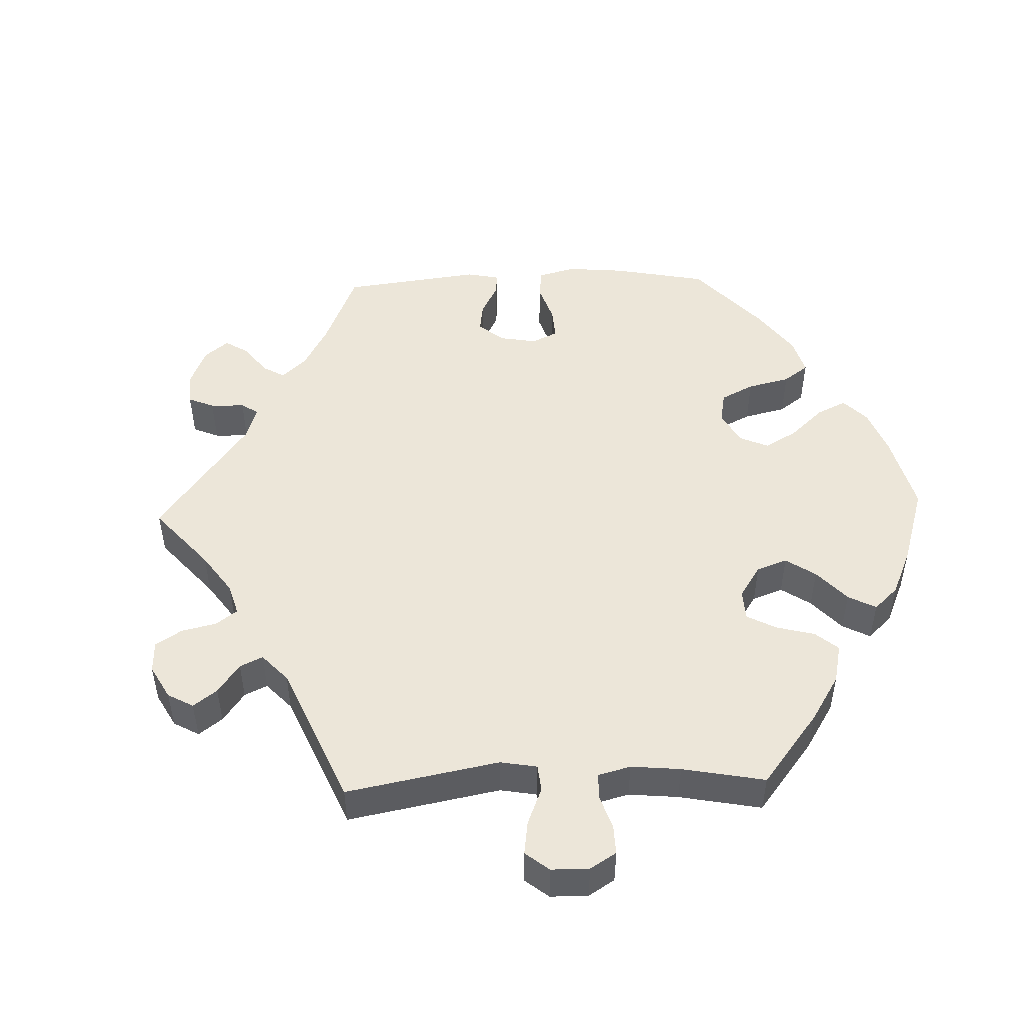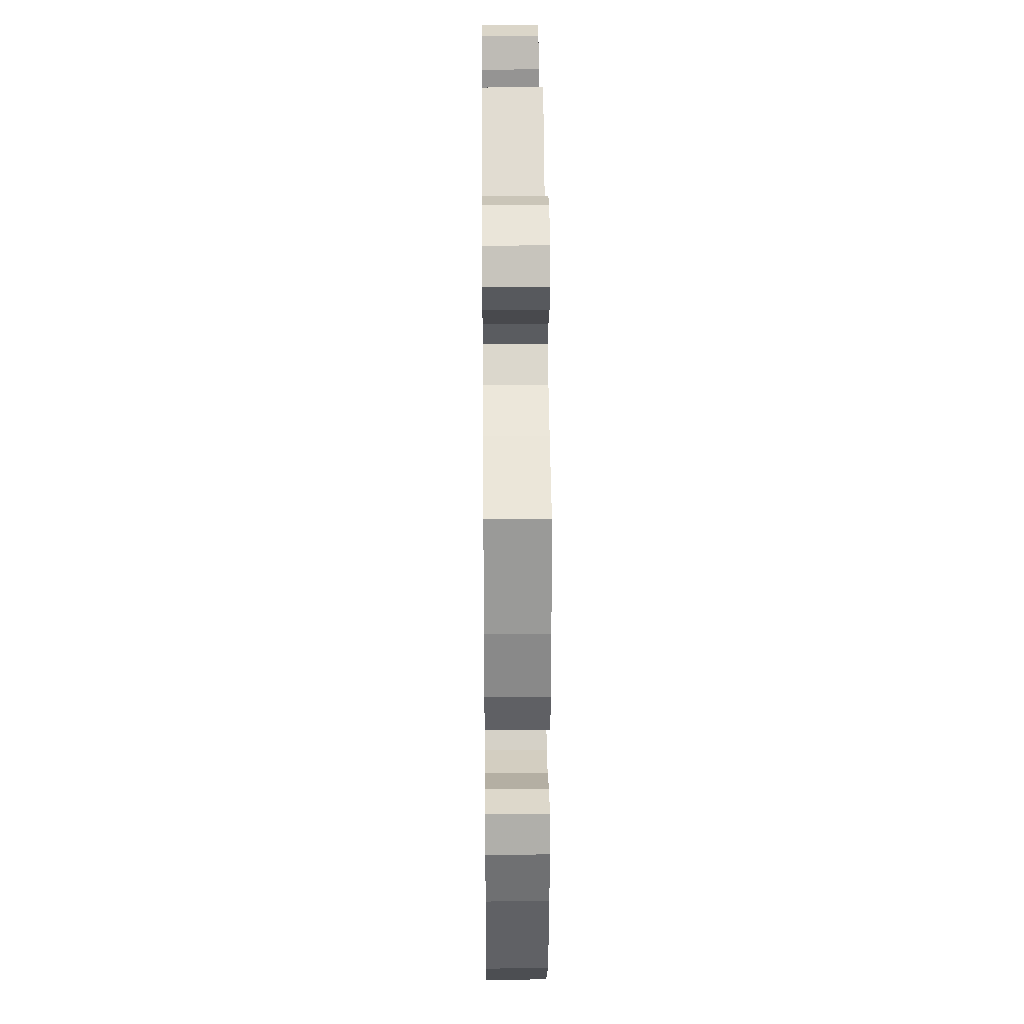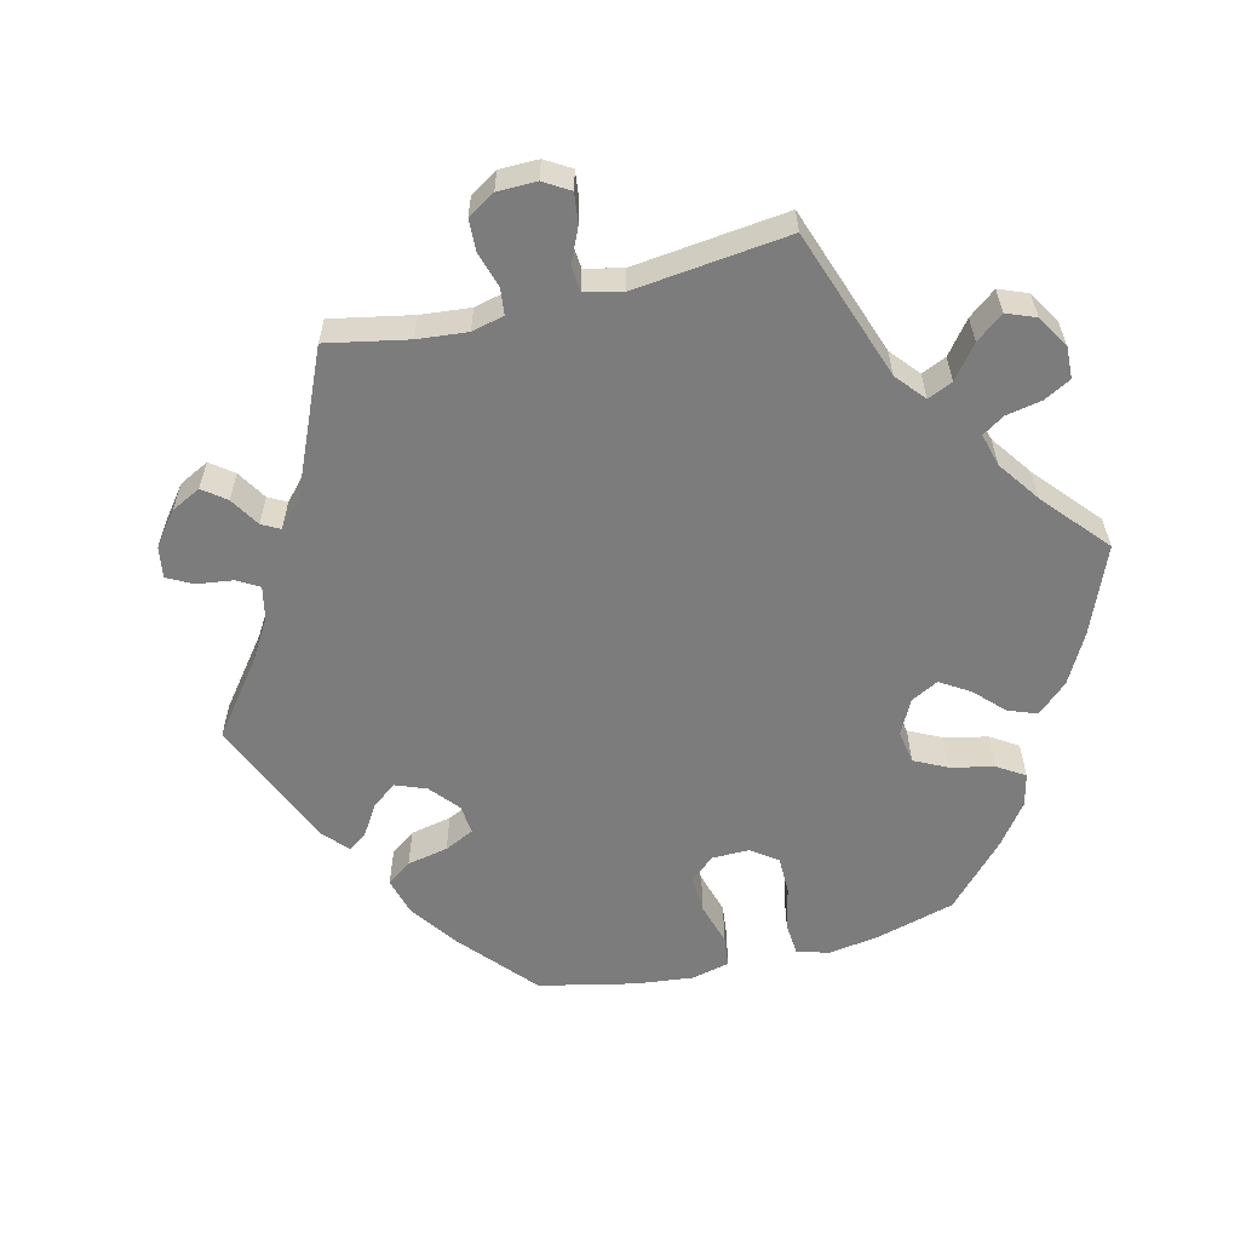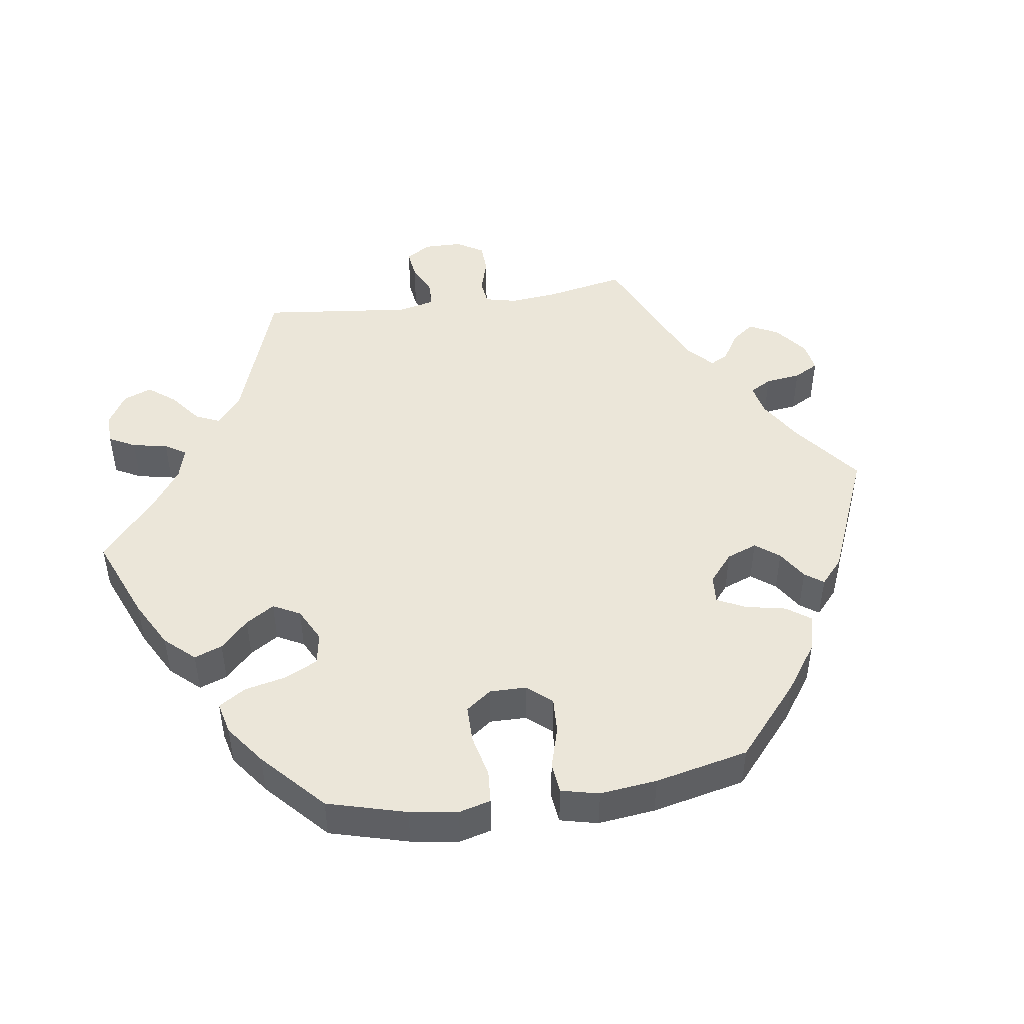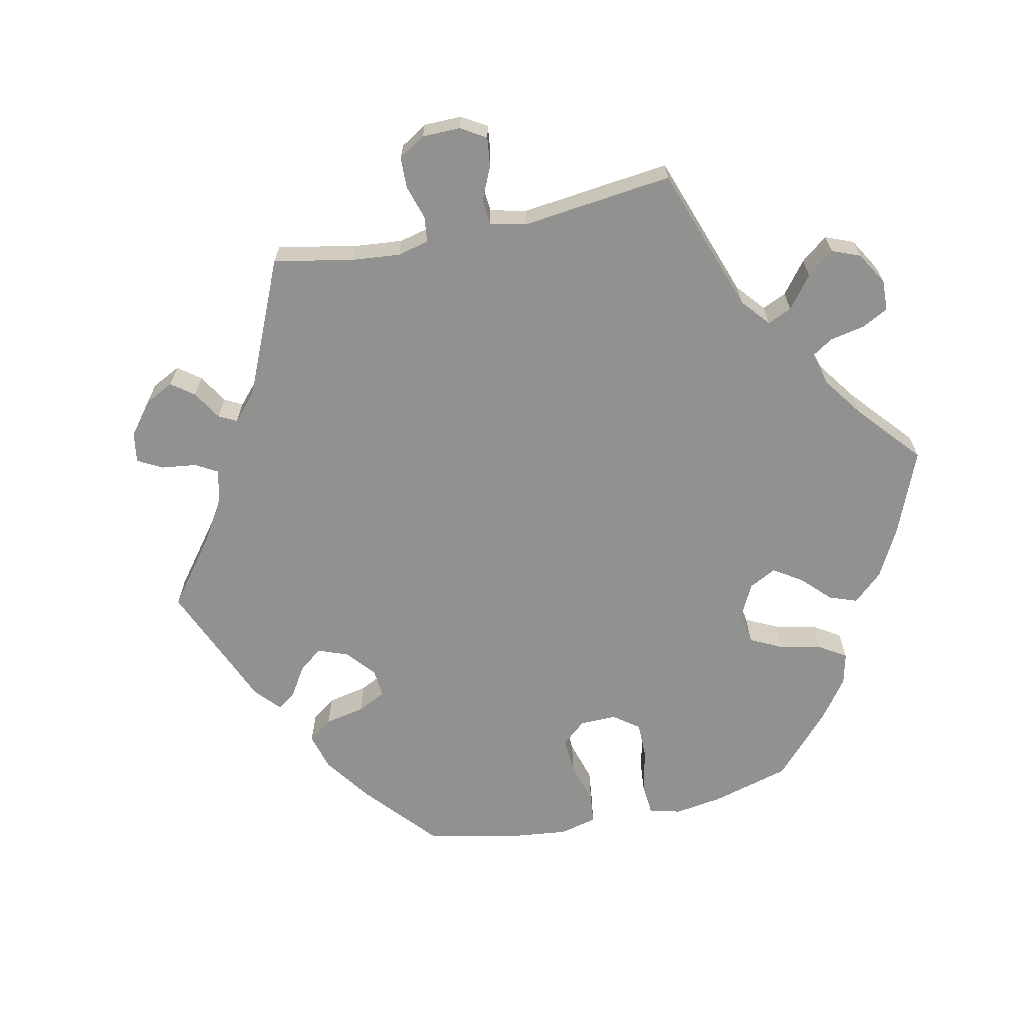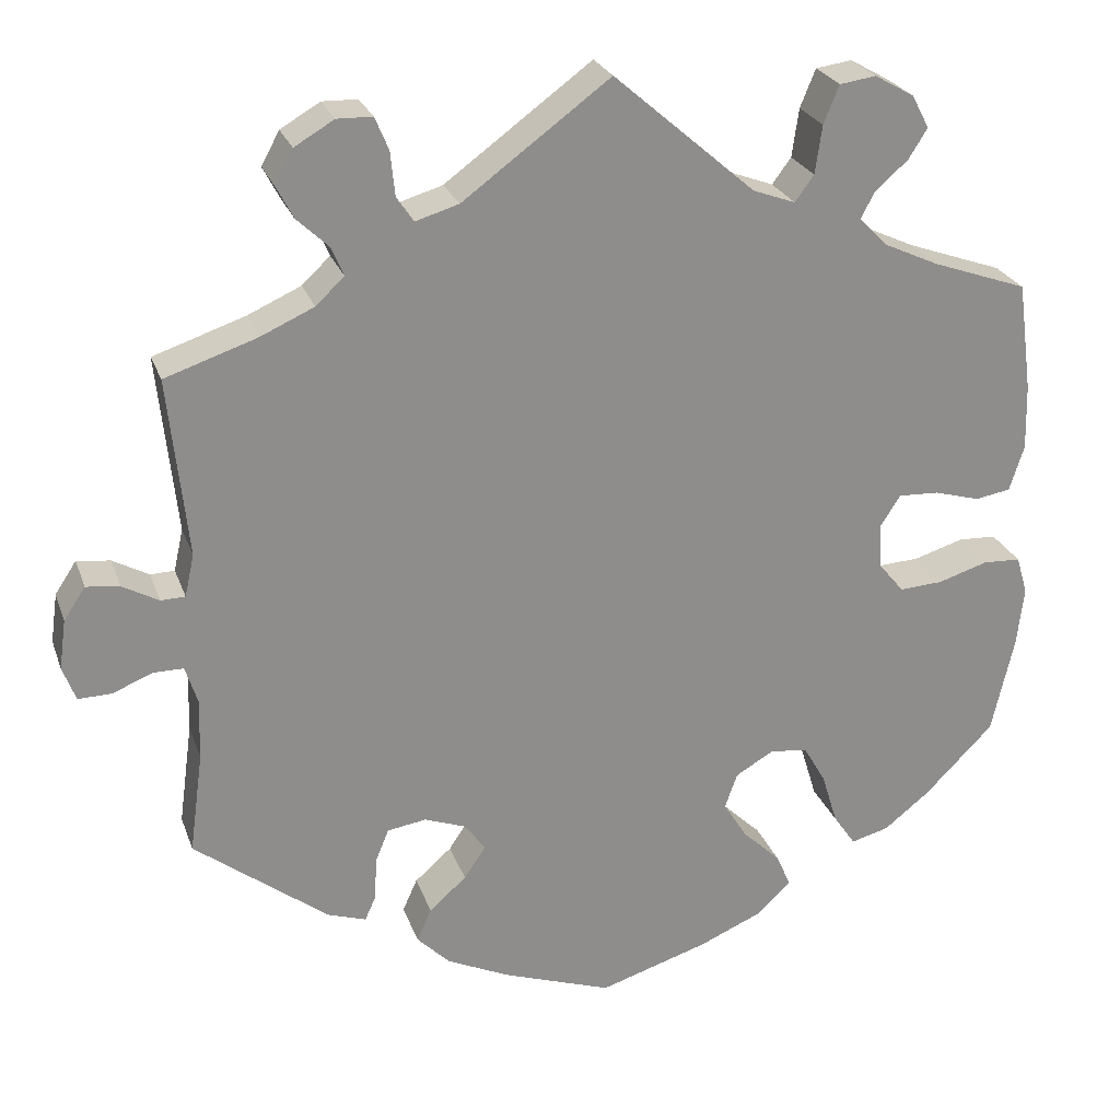
<metadata>
{"format":"obj","ext":"obj","renderer":"f3d","projection":"perspective","resolution":1024,"background":"white","views":[{"elev":49.3,"azim":28.0,"up":"+Y"},{"elev":28.5,"azim":89.4,"up":"+Z"},{"elev":-58.8,"azim":-16.0,"up":"+Y"},{"elev":47.0,"azim":141.6,"up":"+Y"},{"elev":-66.0,"azim":-17.7,"up":"+Y"},{"elev":25.0,"azim":-17.0,"up":"+Z"}]}
</metadata>
<code>
v -0.485 0.07 -0.171
v -0.483 0.07 -0.101
v -0.497 0.07 -0.057
v -0.532 0.07 -0.057
v -0.578 0.07 -0.076
v -0.617 0.07 -0.077
v -0.632 0.07 -0.037
v -0.624 0.07 0.02
v -0.599 0.07 0.058
v -0.56 0.07 0.053
v -0.518 0.07 0.03
v -0.49 0.07 0.031
v -0.479 0.07 0.08
v -0.501 0.07 0.288
v -0.394 0.07 0.324
v -0.332 0.07 0.352
v -0.299 0.07 0.383
v -0.313 0.07 0.416
v -0.35 0.07 0.451
v -0.37 0.07 0.489
v -0.349 0.07 0.528
v -0.303 0.07 0.555
v -0.262 0.07 0.554
v -0.246 0.07 0.516
v -0.241 0.07 0.465
v -0.221 0.07 0.436
v -0.171 0.07 0.451
v 0 0.07 0.577
v 0.164 0.07 0.435
v 0.213 0.07 0.417
v 0.235 0.07 0.447
v 0.243 0.07 0.503
v 0.261 0.07 0.547
v 0.303 0.07 0.553
v 0.349 0.07 0.527
v 0.369 0.07 0.489
v 0.347 0.07 0.454
v 0.309 0.07 0.421
v 0.293 0.07 0.39
v 0.326 0.07 0.357
v 0.389 0.07 0.328
v 0.5 0.07 0.289
v 0.517 0.07 0.162
v 0.519 0.07 0.086
v 0.502 0.07 0.033
v 0.461 0.07 0.026
v 0.408 0.07 0.041
v 0.361 0.07 0.043
v 0.338 0.07 0.007
v 0.341 0.07 -0.046
v 0.37 0.07 -0.081
v 0.42 0.07 -0.078
v 0.478 0.07 -0.06
v 0.522 0.07 -0.062
v 0.535 0.07 -0.106
v 0.527 0.07 -0.175
v 0.501 0.07 -0.289
v 0.421 0.07 -0.37
v 0.368 0.07 -0.412
v 0.324 0.07 -0.424
v 0.298 0.07 -0.386
v 0.28 0.07 -0.327
v 0.254 0.07 -0.282
v 0.21 0.07 -0.277
v 0.166 0.07 -0.303
v 0.151 0.07 -0.345
v 0.179 0.07 -0.388
v 0.223 0.07 -0.43
v 0.24 0.07 -0.469
v 0.201 0.07 -0.506
v 0.127 0.07 -0.538
v 0 0.07 -0.578
v -0.127 0.07 -0.534
v -0.2 0.07 -0.5
v -0.238 0.07 -0.462
v -0.221 0.07 -0.424
v -0.178 0.07 -0.386
v -0.153 0.07 -0.349
v -0.176 0.07 -0.316
v -0.225 0.07 -0.298
v -0.27 0.07 -0.305
v -0.286 0.07 -0.344
v -0.288 0.07 -0.393
v -0.301 0.07 -0.422
v -0.346 0.07 -0.407
v -0.501 0.07 -0.289
v -0.485 0 -0.171
v -0.483 0 -0.101
v -0.497 0 -0.057
v -0.532 0 -0.057
v -0.578 0 -0.076
v -0.617 0 -0.077
v -0.632 0 -0.037
v -0.624 0 0.02
v -0.599 0 0.058
v -0.56 0 0.053
v -0.518 0 0.03
v -0.49 0 0.031
v -0.479 0 0.08
v -0.501 0 0.288
v -0.394 0 0.324
v -0.332 0 0.352
v -0.299 0 0.383
v -0.313 0 0.416
v -0.35 0 0.451
v -0.37 0 0.489
v -0.349 0 0.528
v -0.303 0 0.555
v -0.262 0 0.554
v -0.246 0 0.516
v -0.241 0 0.465
v -0.221 0 0.436
v -0.171 0 0.451
v 0 0 0.577
v 0.164 0 0.435
v 0.213 0 0.417
v 0.235 0 0.447
v 0.243 0 0.503
v 0.261 0 0.547
v 0.303 0 0.553
v 0.349 0 0.527
v 0.369 0 0.489
v 0.347 0 0.454
v 0.309 0 0.421
v 0.293 0 0.39
v 0.326 0 0.357
v 0.389 0 0.328
v 0.5 0 0.289
v 0.517 0 0.162
v 0.519 0 0.086
v 0.502 0 0.033
v 0.461 0 0.026
v 0.408 0 0.041
v 0.361 0 0.043
v 0.338 0 0.007
v 0.341 0 -0.046
v 0.37 0 -0.081
v 0.42 0 -0.078
v 0.478 0 -0.06
v 0.522 0 -0.062
v 0.535 0 -0.106
v 0.527 0 -0.175
v 0.501 0 -0.289
v 0.421 0 -0.37
v 0.368 0 -0.412
v 0.324 0 -0.424
v 0.298 0 -0.386
v 0.28 0 -0.327
v 0.254 0 -0.282
v 0.21 0 -0.277
v 0.166 0 -0.303
v 0.151 0 -0.345
v 0.179 0 -0.388
v 0.223 0 -0.43
v 0.24 0 -0.469
v 0.201 0 -0.506
v 0.127 0 -0.538
v 0 0 -0.578
v -0.127 0 -0.534
v -0.2 0 -0.5
v -0.238 0 -0.462
v -0.221 0 -0.424
v -0.178 0 -0.386
v -0.153 0 -0.349
v -0.176 0 -0.316
v -0.225 0 -0.298
v -0.27 0 -0.305
v -0.286 0 -0.344
v -0.288 0 -0.393
v -0.301 0 -0.422
v -0.346 0 -0.407
v -0.501 0 -0.289
f 85 86 1
f 82 83 84 85
f 81 82 85 1
f 80 81 1 2
f 79 80 2 3
f 74 75 76 77
f 74 77 78
f 73 74 78
f 72 73 78
f 71 72 78
f 70 71 78 79
f 67 68 69 70
f 66 67 70 79
f 59 60 61 62
f 59 62 63
f 58 59 63
f 57 58 63
f 56 57 63 64
f 52 53 54 55
f 51 52 55 56
f 44 45 46 47
f 44 47 48
f 41 42 43 44
f 40 41 44 48
f 39 40 48 49
f 35 36 37 38
f 35 38 39
f 34 35 39
f 31 32 33 34
f 31 34 39
f 30 31 39 49
f 27 28 29
f 26 27 29 30
f 22 23 24 25
f 20 21 22 25
f 18 19 20 25
f 17 18 25 26
f 16 17 26 30
f 13 14 15
f 12 13 15 16
f 8 9 10 11
f 8 11 12
f 7 8 12
f 4 5 6 7
f 3 4 7 12
f 65 66 79 3
f 51 56 64
f 50 51 64 65
f 30 49 50 65
f 16 30 65
f 3 12 16 65
f 87 172 171
f 171 170 169 168
f 87 171 168 167
f 88 87 167 166
f 89 88 166 165
f 163 162 161 160
f 164 163 160
f 164 160 159
f 164 159 158
f 164 158 157
f 165 164 157 156
f 156 155 154 153
f 165 156 153 152
f 148 147 146 145
f 149 148 145
f 149 145 144
f 149 144 143
f 150 149 143 142
f 141 140 139 138
f 142 141 138 137
f 133 132 131 130
f 134 133 130
f 130 129 128 127
f 134 130 127 126
f 135 134 126 125
f 124 123 122 121
f 125 124 121
f 125 121 120
f 120 119 118 117
f 125 120 117
f 135 125 117 116
f 115 114 113
f 116 115 113 112
f 111 110 109 108
f 111 108 107 106
f 111 106 105 104
f 112 111 104 103
f 116 112 103 102
f 101 100 99
f 102 101 99 98
f 97 96 95 94
f 98 97 94
f 98 94 93
f 93 92 91 90
f 98 93 90 89
f 89 165 152 151
f 150 142 137
f 151 150 137 136
f 151 136 135 116
f 151 116 102
f 151 102 98 89
f 1 87 88 2
f 2 88 89 3
f 3 89 90 4
f 4 90 91 5
f 5 91 92 6
f 6 92 93 7
f 7 93 94 8
f 8 94 95 9
f 9 95 96 10
f 10 96 97 11
f 11 97 98 12
f 12 98 99 13
f 13 99 100 14
f 14 100 101 15
f 15 101 102 16
f 16 102 103 17
f 17 103 104 18
f 18 104 105 19
f 19 105 106 20
f 20 106 107 21
f 21 107 108 22
f 22 108 109 23
f 23 109 110 24
f 24 110 111 25
f 25 111 112 26
f 26 112 113 27
f 27 113 114 28
f 28 114 115 29
f 29 115 116 30
f 30 116 117 31
f 31 117 118 32
f 32 118 119 33
f 33 119 120 34
f 34 120 121 35
f 35 121 122 36
f 36 122 123 37
f 37 123 124 38
f 38 124 125 39
f 39 125 126 40
f 40 126 127 41
f 41 127 128 42
f 42 128 129 43
f 43 129 130 44
f 44 130 131 45
f 45 131 132 46
f 46 132 133 47
f 47 133 134 48
f 48 134 135 49
f 49 135 136 50
f 50 136 137 51
f 51 137 138 52
f 52 138 139 53
f 53 139 140 54
f 54 140 141 55
f 55 141 142 56
f 56 142 143 57
f 57 143 144 58
f 58 144 145 59
f 59 145 146 60
f 60 146 147 61
f 61 147 148 62
f 62 148 149 63
f 63 149 150 64
f 64 150 151 65
f 65 151 152 66
f 66 152 153 67
f 67 153 154 68
f 68 154 155 69
f 69 155 156 70
f 70 156 157 71
f 71 157 158 72
f 72 158 159 73
f 73 159 160 74
f 74 160 161 75
f 75 161 162 76
f 76 162 163 77
f 77 163 164 78
f 78 164 165 79
f 79 165 166 80
f 80 166 167 81
f 81 167 168 82
f 82 168 169 83
f 83 169 170 84
f 84 170 171 85
f 85 171 172 86
f 86 172 87 1

</code>
